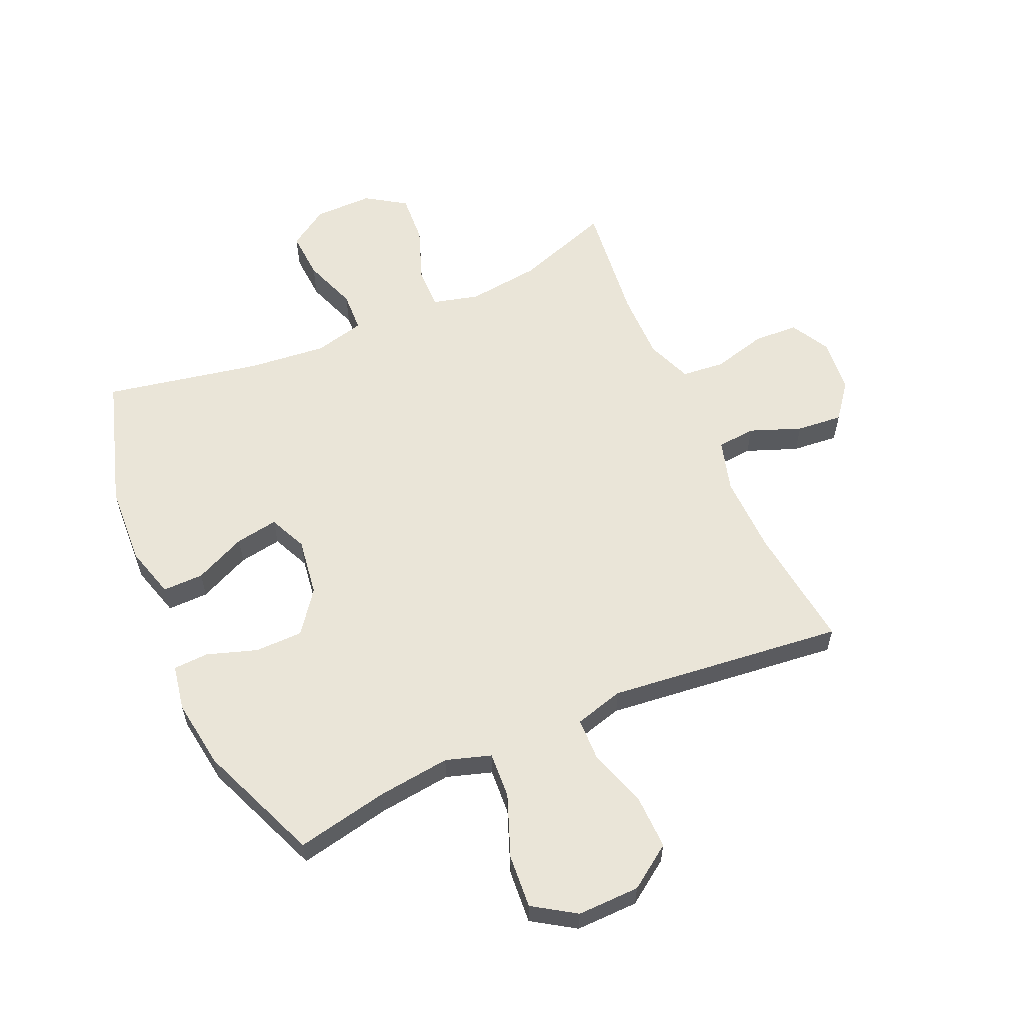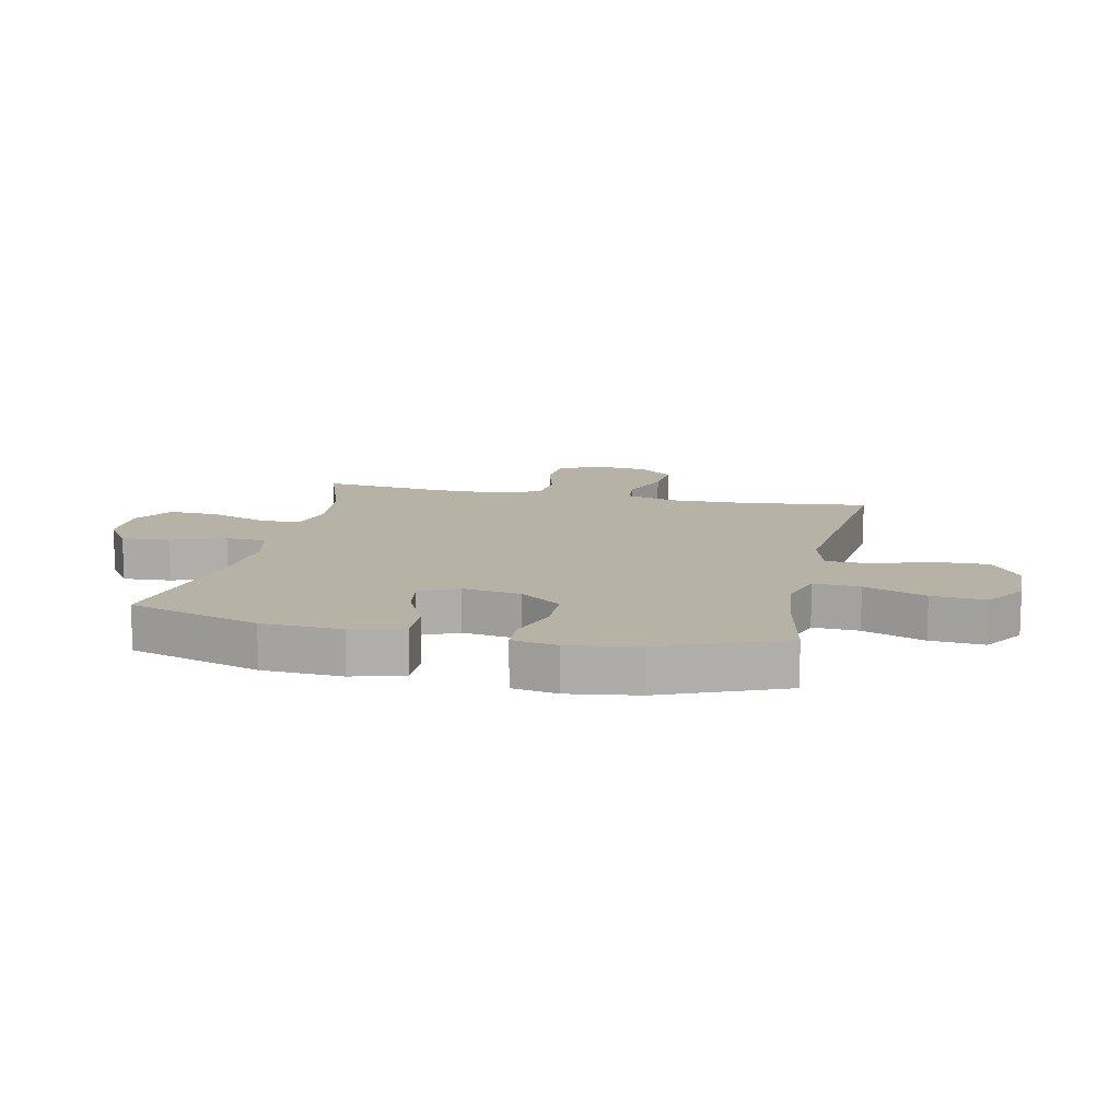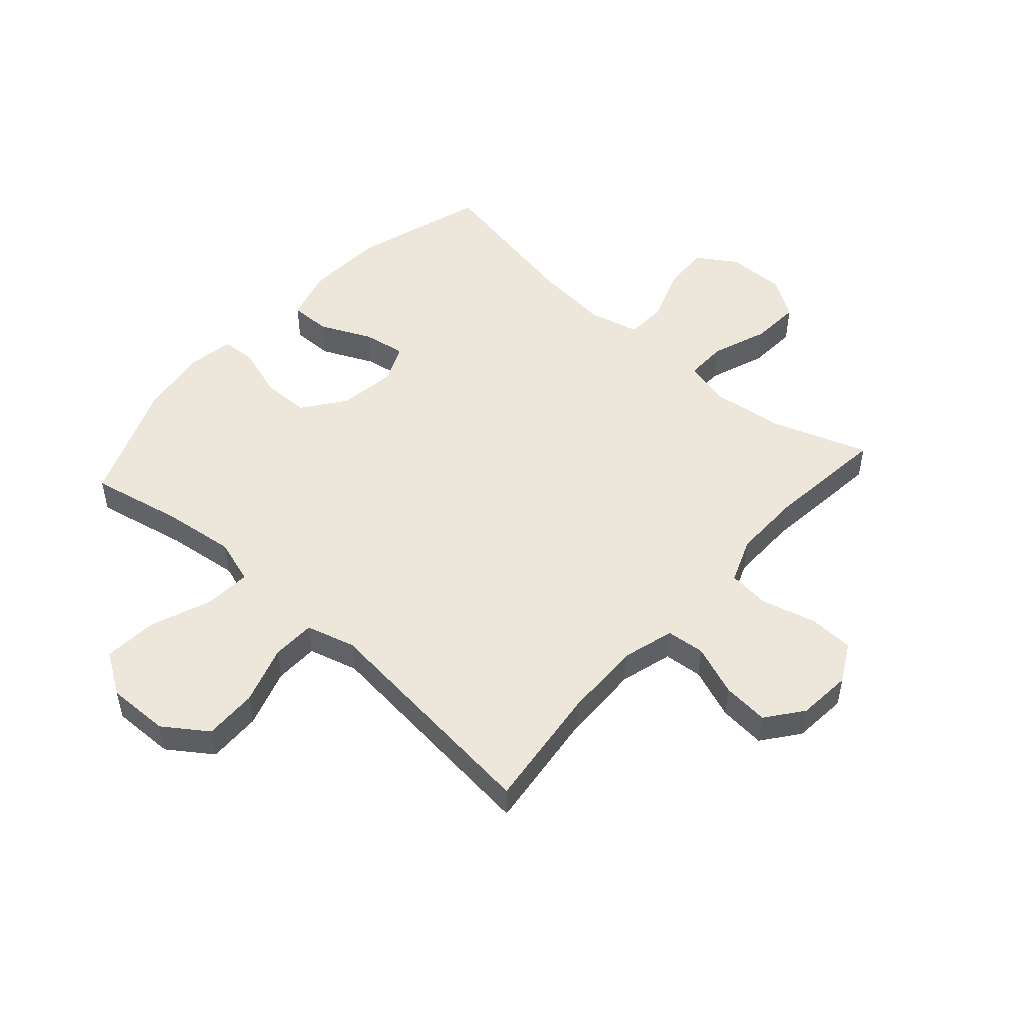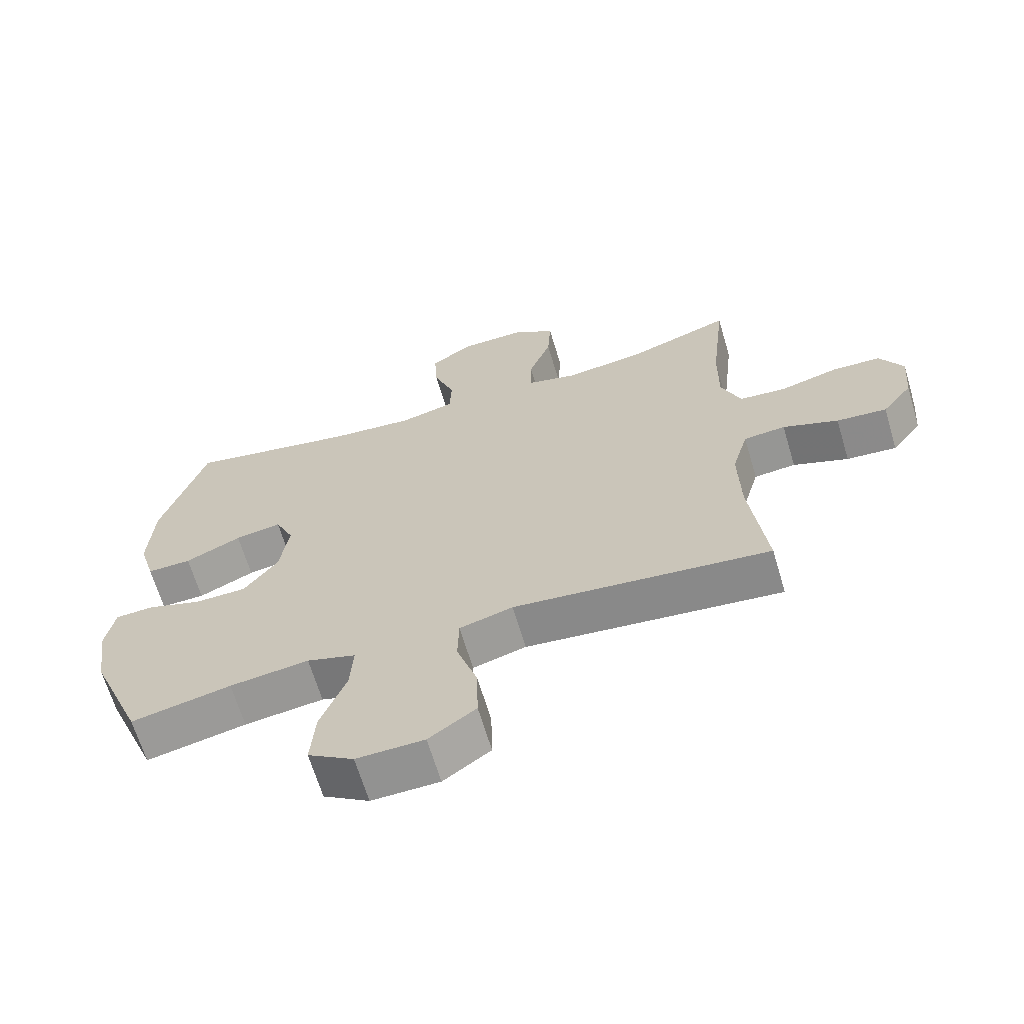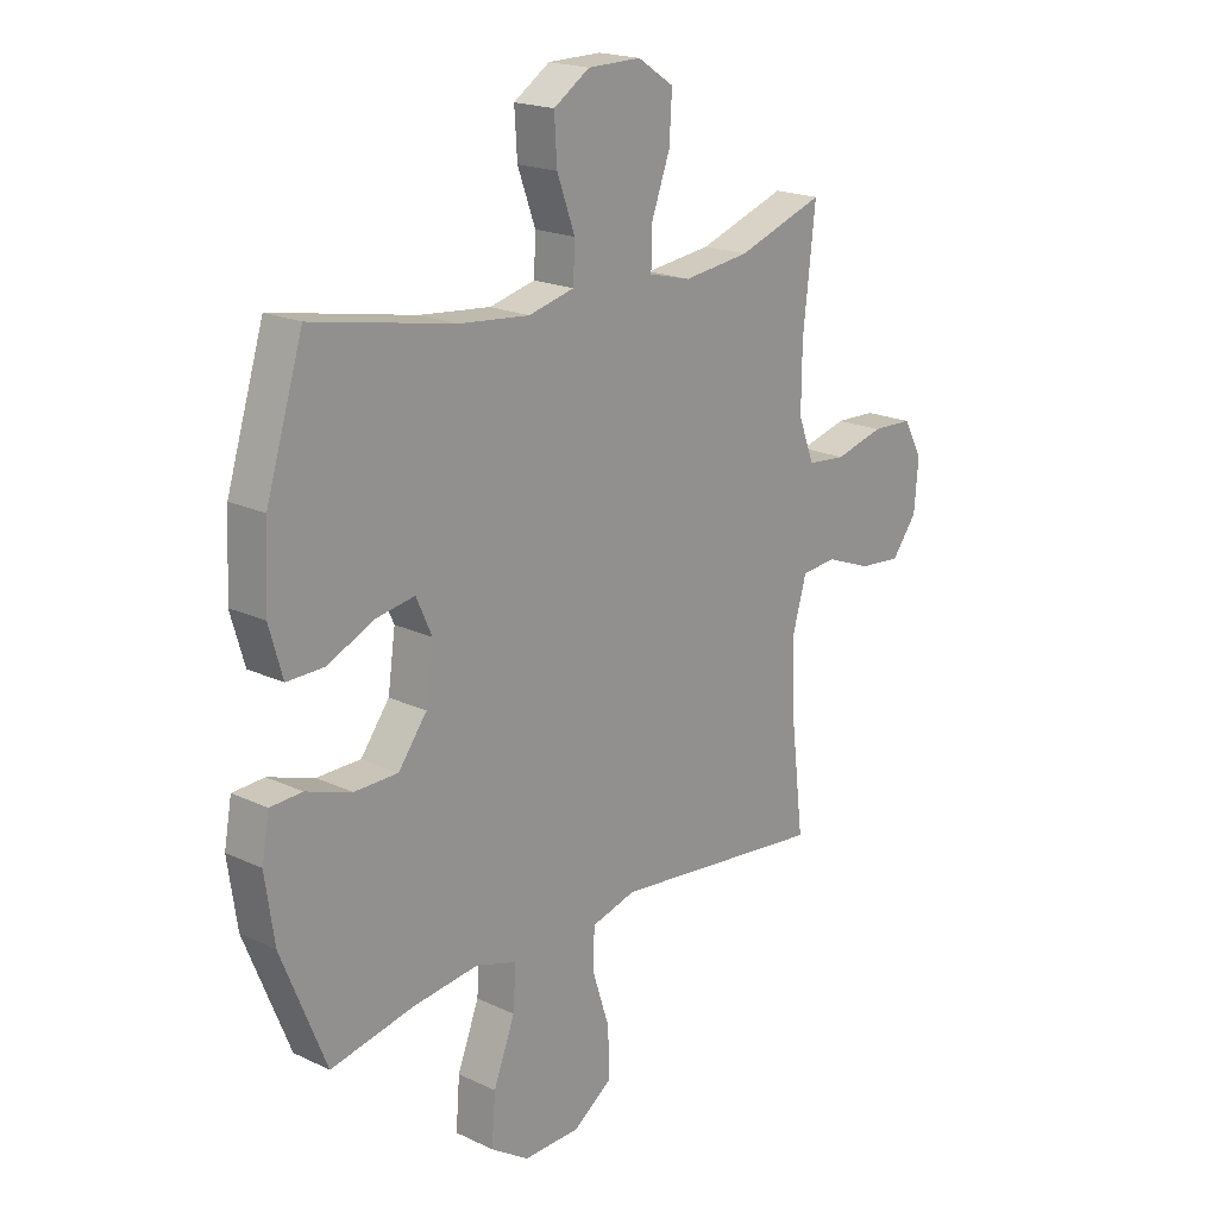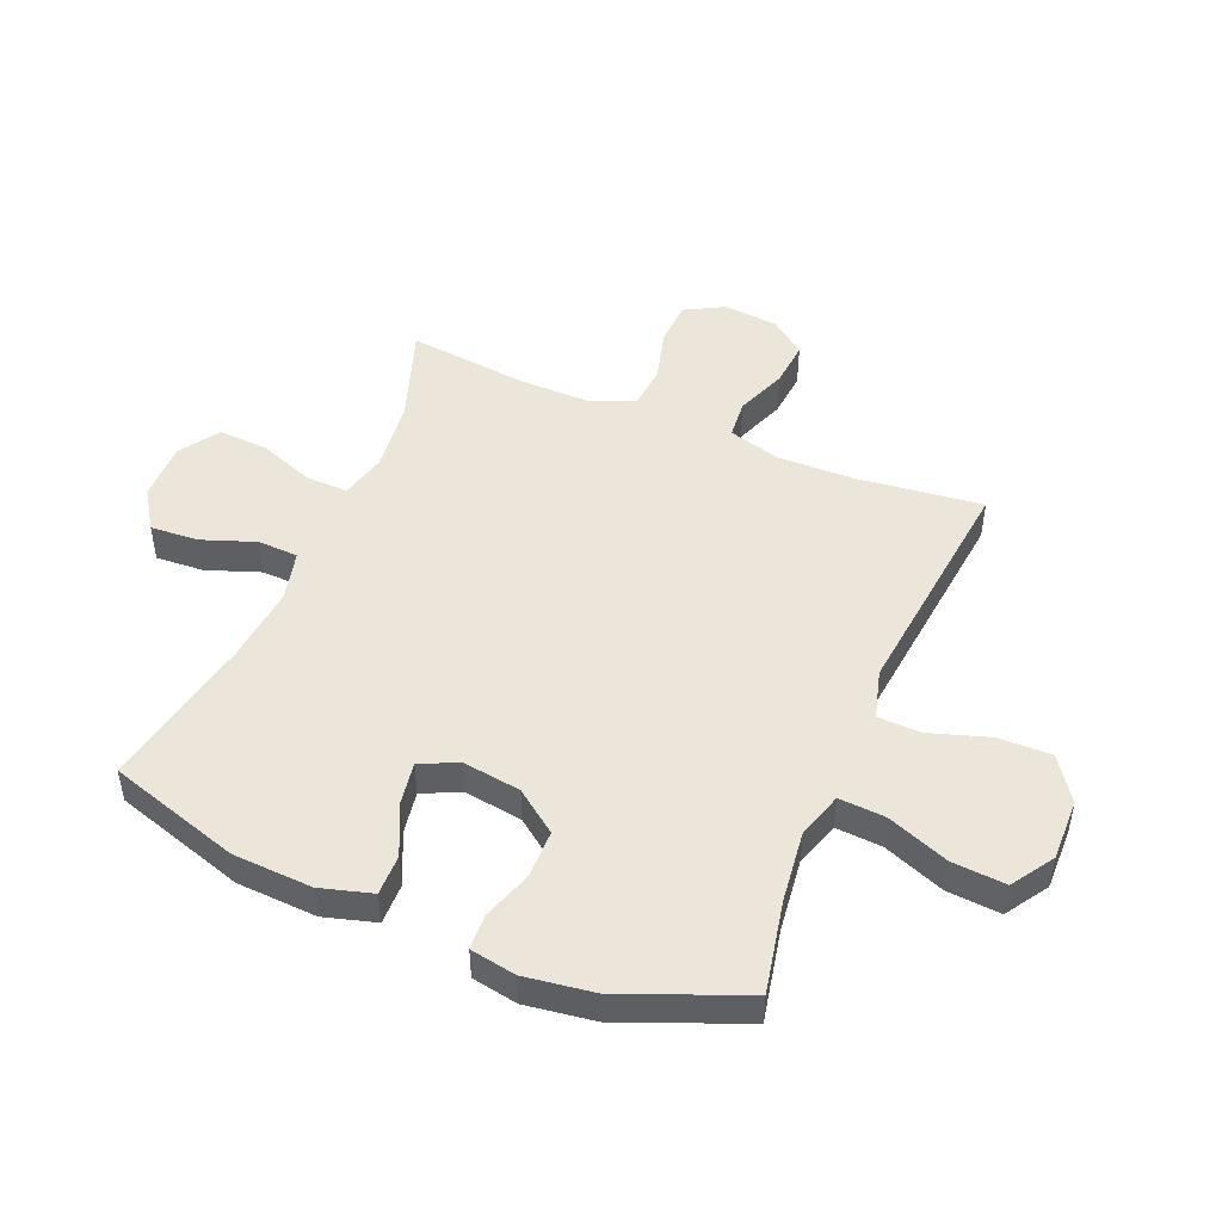
<metadata>
{"format":"obj","ext":"obj","renderer":"f3d","projection":"perspective","resolution":1024,"background":"white","views":[{"elev":58.9,"azim":156.2,"up":"+Y"},{"elev":12.5,"azim":102.2,"up":"+Y"},{"elev":50.4,"azim":-138.3,"up":"+Y"},{"elev":-65.8,"azim":-163.4,"up":"+Z"},{"elev":19.5,"azim":131.4,"up":"+Z"},{"elev":48.1,"azim":112.7,"up":"+Y"}]}
</metadata>
<code>
v 0.5 0.07 -0.5
v 0.345 0.07 -0.468
v 0.222 0.07 -0.453
v 0.146 0.07 -0.477
v 0.151 0.07 -0.555
v 0.191 0.07 -0.659
v 0.198 0.07 -0.75
v 0.127 0.07 -0.796
v 0.022 0.07 -0.794
v -0.051 0.07 -0.743
v -0.049 0.07 -0.653
v -0.017 0.07 -0.554
v -0.019 0.07 -0.48
v -0.102 0.07 -0.457
v -0.231 0.07 -0.471
v -0.5 0.07 -0.5
v -0.475 0.07 -0.291
v -0.472 0.07 -0.158
v -0.497 0.07 -0.07
v -0.562 0.07 -0.064
v -0.648 0.07 -0.097
v -0.726 0.07 -0.104
v -0.773 0.07 -0.043
v -0.781 0.07 0.049
v -0.745 0.07 0.115
v -0.669 0.07 0.118
v -0.578 0.07 0.094
v -0.506 0.07 0.101
v -0.476 0.07 0.178
v -0.477 0.07 0.294
v -0.5 0.07 0.5
v -0.338 0.07 0.444
v -0.215 0.07 0.429
v -0.137 0.07 0.449
v -0.138 0.07 0.519
v -0.173 0.07 0.614
v -0.178 0.07 0.698
v -0.111 0.07 0.742
v -0.012 0.07 0.741
v 0.055 0.07 0.697
v 0.05 0.07 0.616
v 0.017 0.07 0.525
v 0.02 0.07 0.457
v 0.105 0.07 0.436
v 0.236 0.07 0.449
v 0.5 0.07 0.5
v 0.569 0.07 0.278
v 0.576 0.07 0.143
v 0.551 0.07 0.056
v 0.482 0.07 0.057
v 0.395 0.07 0.097
v 0.323 0.07 0.109
v 0.294 0.07 0.045
v 0.308 0.07 -0.053
v 0.361 0.07 -0.124
v 0.442 0.07 -0.125
v 0.527 0.07 -0.097
v 0.586 0.07 -0.1
v 0.6 0.07 -0.177
v 0.583 0.07 -0.295
v 0.5 0 -0.5
v 0.345 0 -0.468
v 0.222 0 -0.453
v 0.146 0 -0.477
v 0.151 0 -0.555
v 0.191 0 -0.659
v 0.198 0 -0.75
v 0.127 0 -0.796
v 0.022 0 -0.794
v -0.051 0 -0.743
v -0.049 0 -0.653
v -0.017 0 -0.554
v -0.019 0 -0.48
v -0.102 0 -0.457
v -0.231 0 -0.471
v -0.5 0 -0.5
v -0.475 0 -0.291
v -0.472 0 -0.158
v -0.497 0 -0.07
v -0.562 0 -0.064
v -0.648 0 -0.097
v -0.726 0 -0.104
v -0.773 0 -0.043
v -0.781 0 0.049
v -0.745 0 0.115
v -0.669 0 0.118
v -0.578 0 0.094
v -0.506 0 0.101
v -0.476 0 0.178
v -0.477 0 0.294
v -0.5 0 0.5
v -0.338 0 0.444
v -0.215 0 0.429
v -0.137 0 0.449
v -0.138 0 0.519
v -0.173 0 0.614
v -0.178 0 0.698
v -0.111 0 0.742
v -0.012 0 0.741
v 0.055 0 0.697
v 0.05 0 0.616
v 0.017 0 0.525
v 0.02 0 0.457
v 0.105 0 0.436
v 0.236 0 0.449
v 0.5 0 0.5
v 0.569 0 0.278
v 0.576 0 0.143
v 0.551 0 0.056
v 0.482 0 0.057
v 0.395 0 0.097
v 0.323 0 0.109
v 0.294 0 0.045
v 0.308 0 -0.053
v 0.361 0 -0.124
v 0.442 0 -0.125
v 0.527 0 -0.097
v 0.586 0 -0.1
v 0.6 0 -0.177
v 0.583 0 -0.295
f 59 60 1 2
f 56 57 58 59
f 55 56 59 2
f 54 55 2 3
f 53 54 3 4
f 48 49 50 51
f 48 51 52
f 45 46 47 48
f 44 45 48 52
f 43 44 52 53
f 39 40 41 42
f 39 42 43
f 38 39 43
f 35 36 37 38
f 34 35 38 43
f 33 34 43 53
f 30 31 32
f 29 30 32 33
f 28 29 33 53
f 24 25 26 27
f 20 21 22 23
f 19 20 23 24
f 14 15 16 17
f 13 14 17 18
f 9 10 11 12
f 9 12 13
f 8 9 13
f 5 6 7 8
f 4 5 8 13
f 19 24 27 28
f 18 19 28 53
f 4 13 18 53
f 62 61 120 119
f 119 118 117 116
f 62 119 116 115
f 63 62 115 114
f 64 63 114 113
f 111 110 109 108
f 112 111 108
f 108 107 106 105
f 112 108 105 104
f 113 112 104 103
f 102 101 100 99
f 103 102 99
f 103 99 98
f 98 97 96 95
f 103 98 95 94
f 113 103 94 93
f 92 91 90
f 93 92 90 89
f 113 93 89 88
f 87 86 85 84
f 83 82 81 80
f 84 83 80 79
f 77 76 75 74
f 78 77 74 73
f 72 71 70 69
f 73 72 69
f 73 69 68
f 68 67 66 65
f 73 68 65 64
f 88 87 84 79
f 113 88 79 78
f 113 78 73 64
f 1 61 62 2
f 2 62 63 3
f 3 63 64 4
f 4 64 65 5
f 5 65 66 6
f 6 66 67 7
f 7 67 68 8
f 8 68 69 9
f 9 69 70 10
f 10 70 71 11
f 11 71 72 12
f 12 72 73 13
f 13 73 74 14
f 14 74 75 15
f 15 75 76 16
f 16 76 77 17
f 17 77 78 18
f 18 78 79 19
f 19 79 80 20
f 20 80 81 21
f 21 81 82 22
f 22 82 83 23
f 23 83 84 24
f 24 84 85 25
f 25 85 86 26
f 26 86 87 27
f 27 87 88 28
f 28 88 89 29
f 29 89 90 30
f 30 90 91 31
f 31 91 92 32
f 32 92 93 33
f 33 93 94 34
f 34 94 95 35
f 35 95 96 36
f 36 96 97 37
f 37 97 98 38
f 38 98 99 39
f 39 99 100 40
f 40 100 101 41
f 41 101 102 42
f 42 102 103 43
f 43 103 104 44
f 44 104 105 45
f 45 105 106 46
f 46 106 107 47
f 47 107 108 48
f 48 108 109 49
f 49 109 110 50
f 50 110 111 51
f 51 111 112 52
f 52 112 113 53
f 53 113 114 54
f 54 114 115 55
f 55 115 116 56
f 56 116 117 57
f 57 117 118 58
f 58 118 119 59
f 59 119 120 60
f 60 120 61 1

</code>
